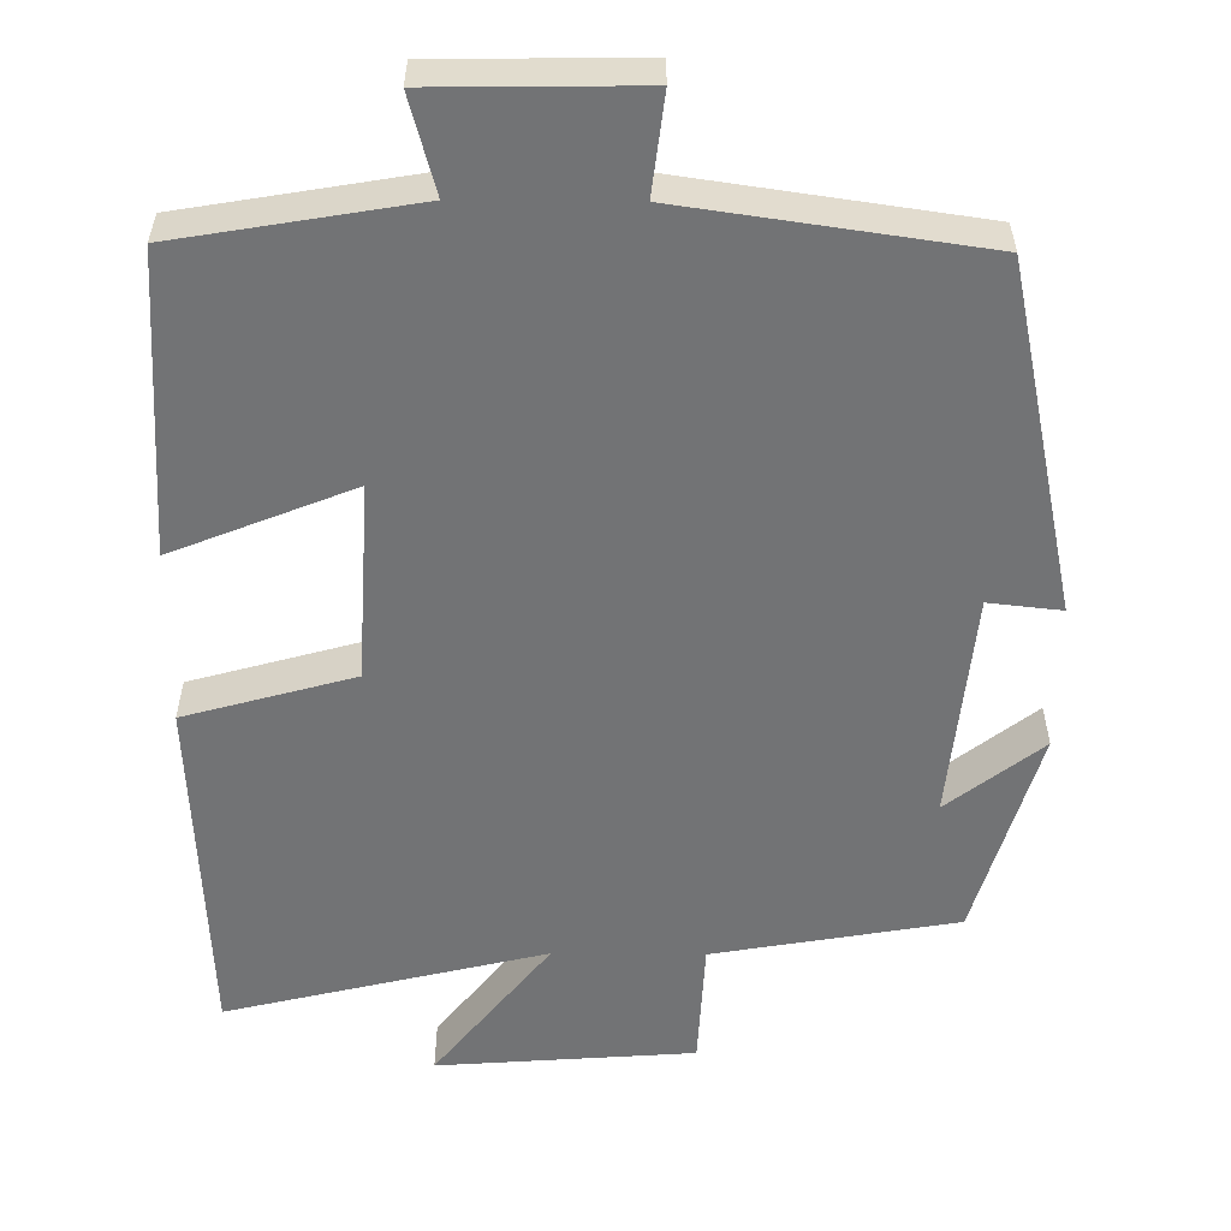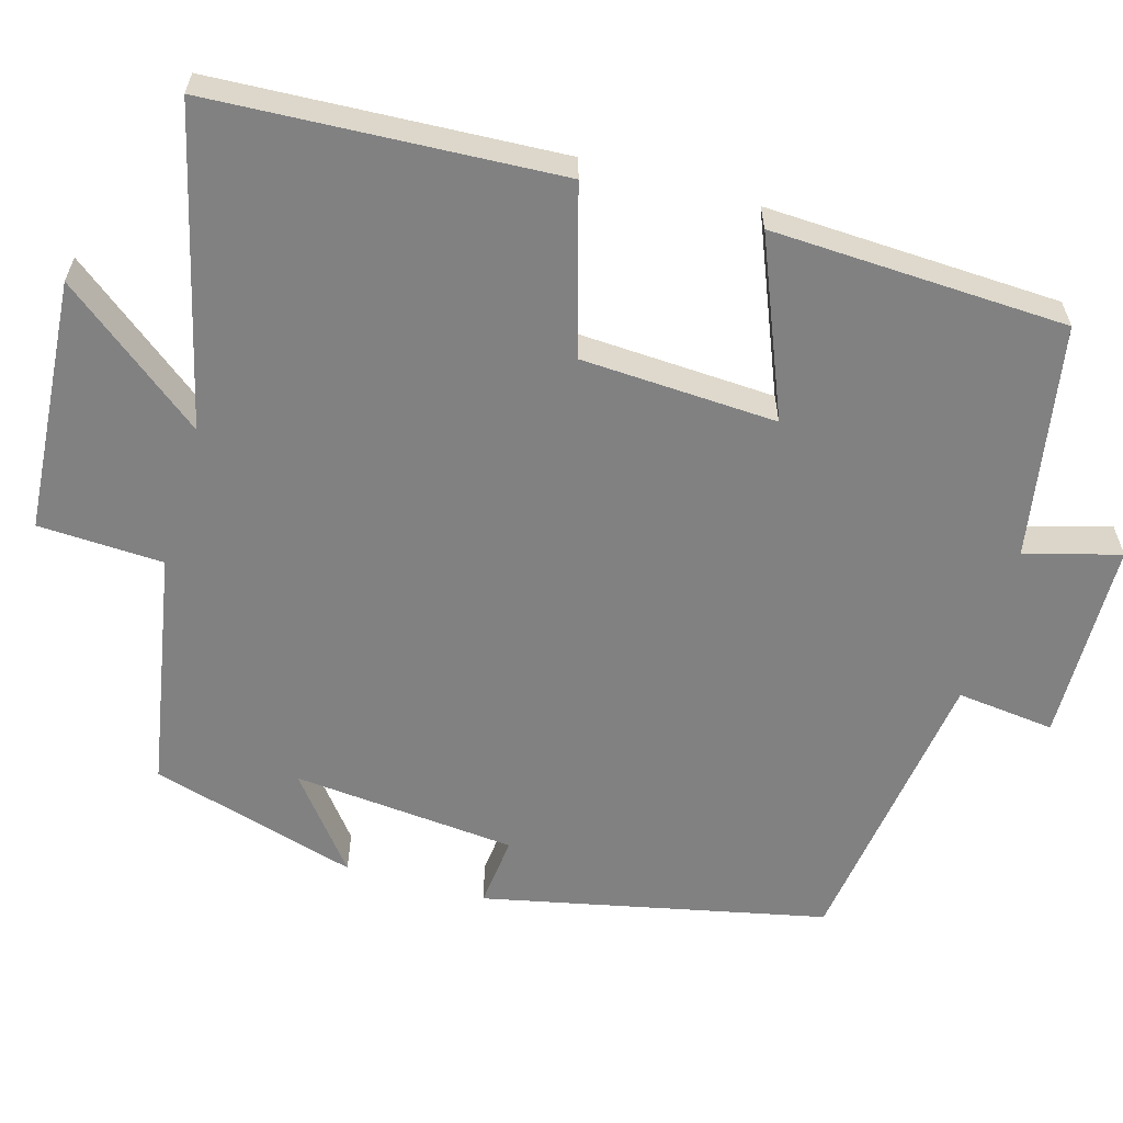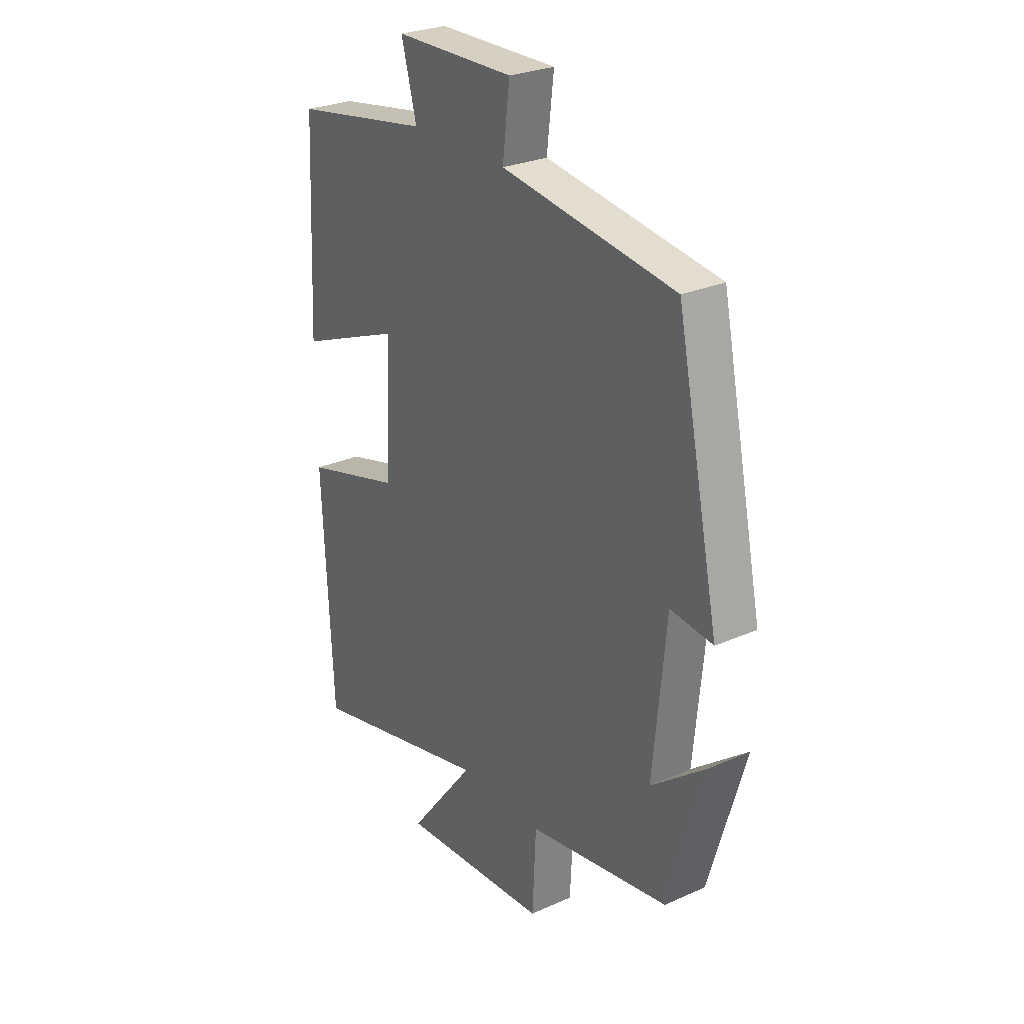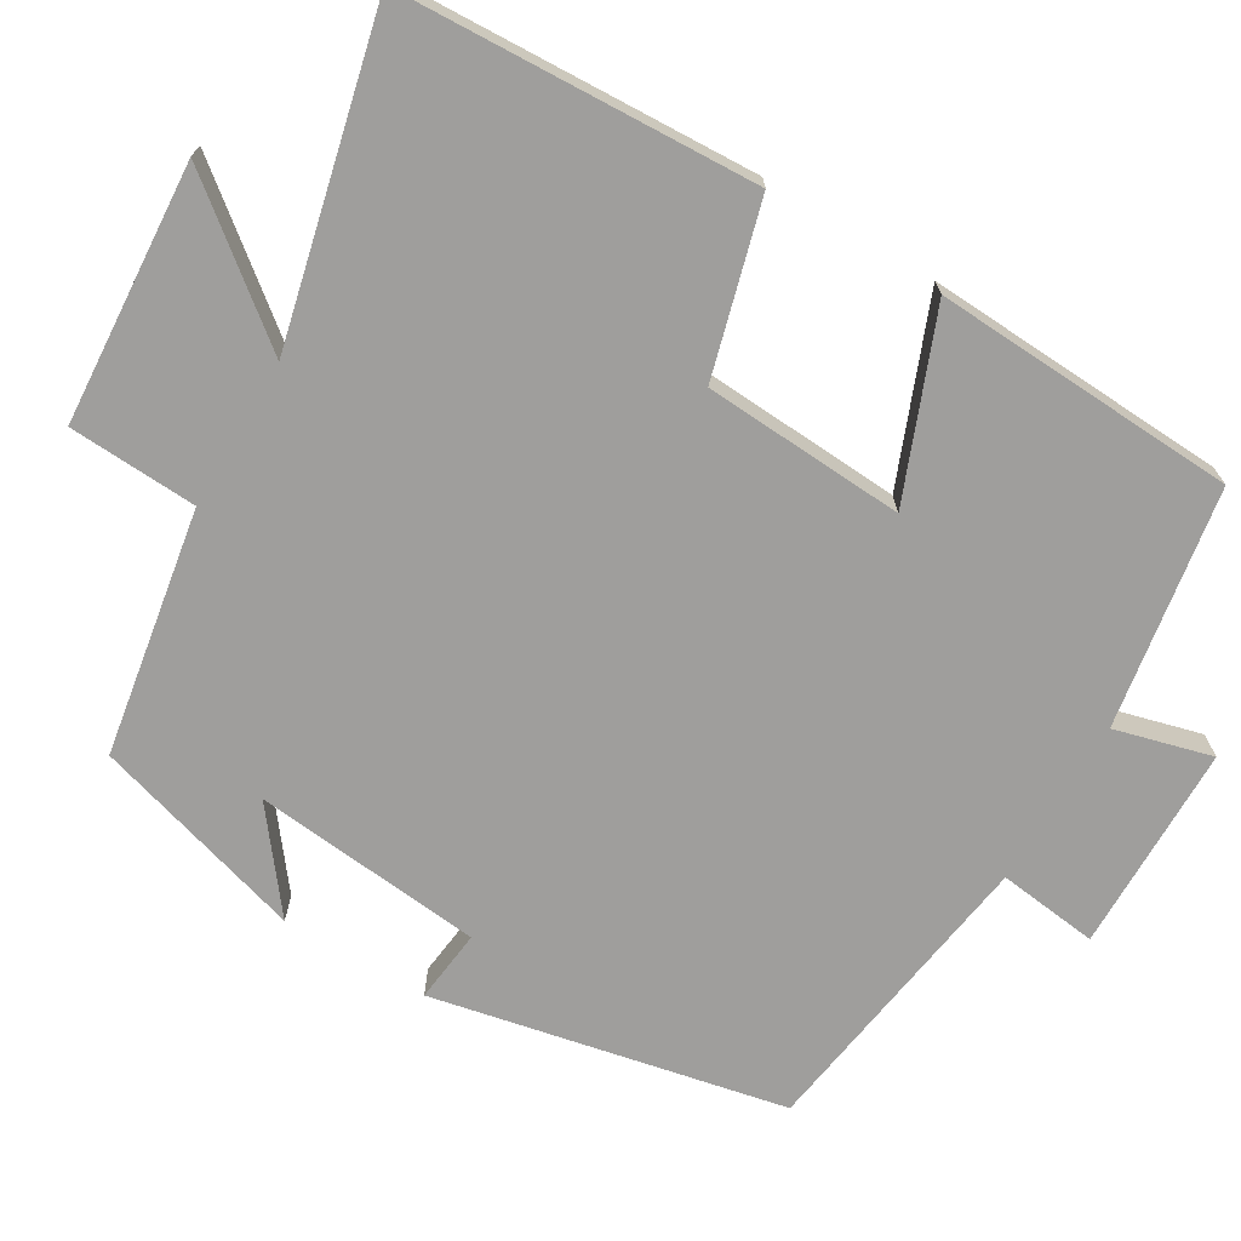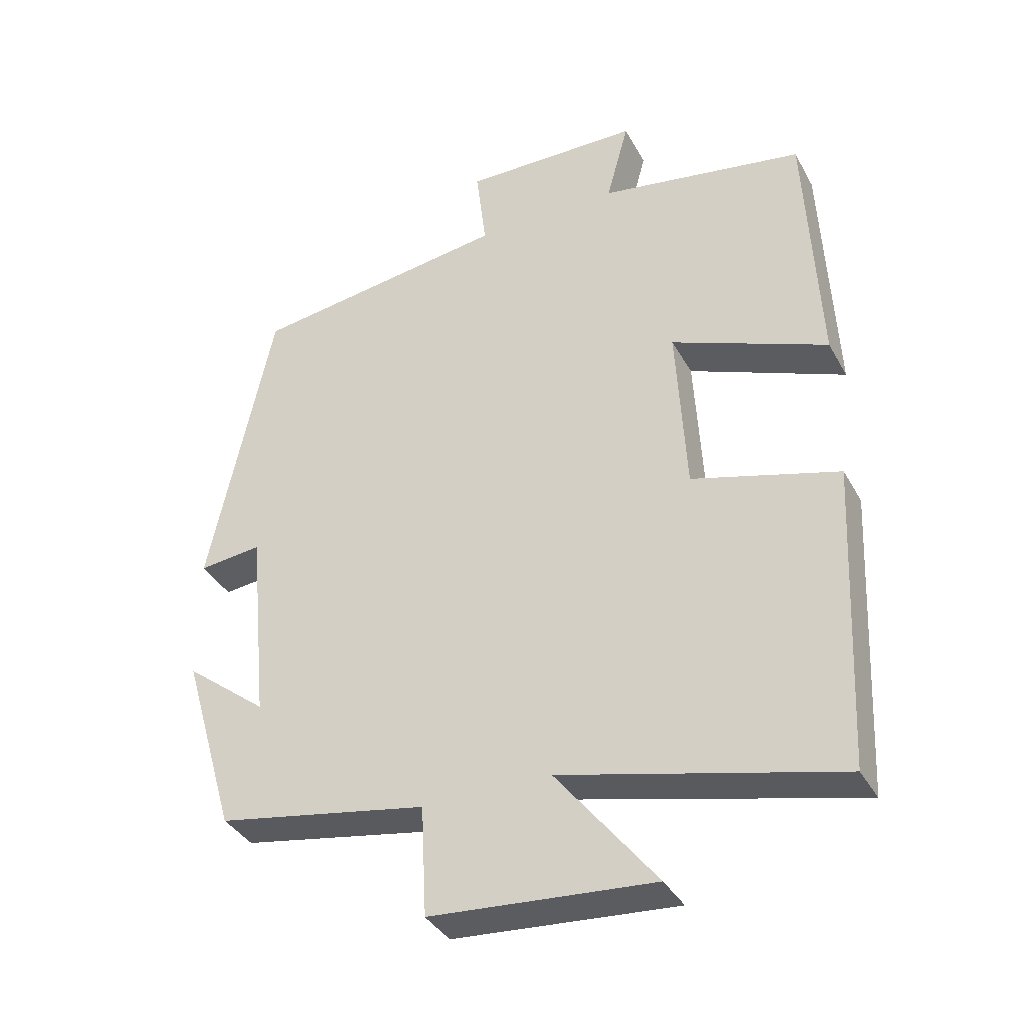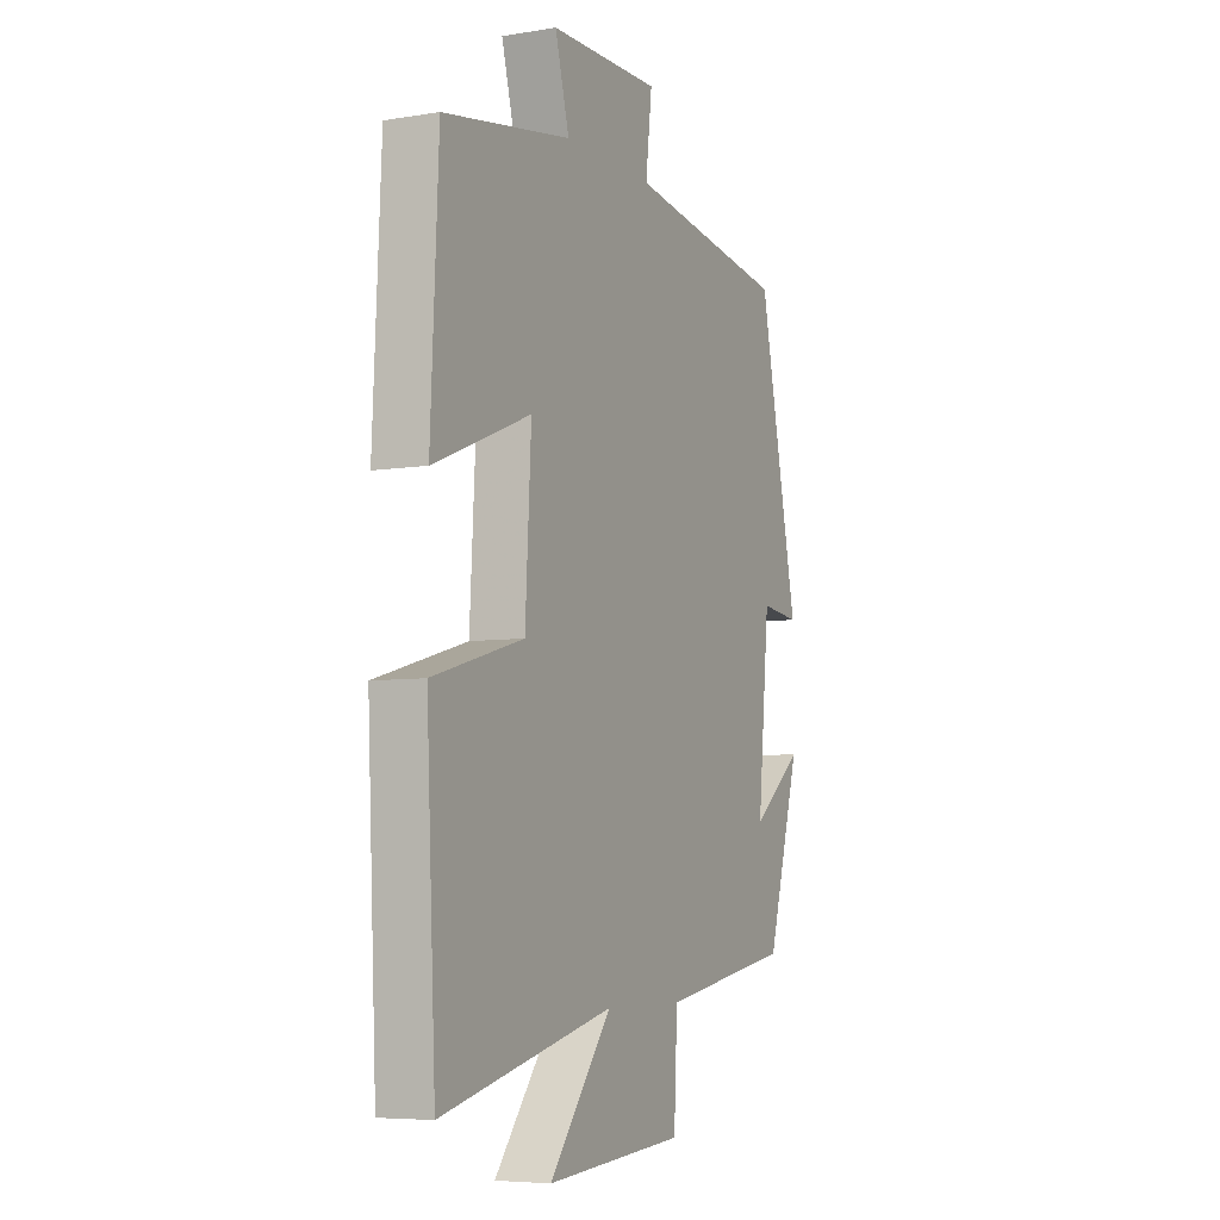
<metadata>
{"format":"obj","ext":"obj","renderer":"f3d","projection":"perspective","resolution":1024,"background":"white","views":[{"elev":-55.9,"azim":-0.5,"up":"+Y"},{"elev":-60.4,"azim":-105.8,"up":"+Y"},{"elev":27.3,"azim":55.6,"up":"+Z"},{"elev":-71.0,"azim":-120.9,"up":"+Y"},{"elev":-37.0,"azim":-154.1,"up":"+Z"},{"elev":-6.3,"azim":-64.1,"up":"+Z"}]}
</metadata>
<code>
v -0.478 0.07 -0.598
v -0.5 0.07 -0.151
v -0.286 0.07 -0.091
v -0.272 0.07 0.161
v -0.5 0.07 0.069
v -0.482 0.07 0.449
v -0.182 0.07 0.5
v -0.215 0.07 0.622
v 0.045 0.07 0.626
v 0.03 0.07 0.5
v 0.407 0.07 0.446
v 0.5 0.07 0.005
v 0.408 0.07 0.015
v 0.38 0.07 -0.273
v 0.5 0.07 -0.179
v 0.422 0.07 -0.446
v 0.114 0.07 -0.5
v 0.106 0.07 -0.661
v -0.22 0.07 -0.685
v -0.074 0.07 -0.5
v -0.478 0 -0.598
v -0.5 0 -0.151
v -0.286 0 -0.091
v -0.272 0 0.161
v -0.5 0 0.069
v -0.482 0 0.449
v -0.182 0 0.5
v -0.215 0 0.622
v 0.045 0 0.626
v 0.03 0 0.5
v 0.407 0 0.446
v 0.5 0 0.005
v 0.408 0 0.015
v 0.38 0 -0.273
v 0.5 0 -0.179
v 0.422 0 -0.446
v 0.114 0 -0.5
v 0.106 0 -0.661
v -0.22 0 -0.685
v -0.074 0 -0.5
f 17 18 19 20
f 16 17 20
f 14 15 16
f 14 16 20
f 13 14 20 1
f 10 11 12 13
f 7 8 9 10
f 4 5 6 7
f 3 4 7 10
f 13 1 2 3
f 3 10 13
f 40 39 38 37
f 40 37 36
f 36 35 34
f 40 36 34
f 21 40 34 33
f 33 32 31 30
f 30 29 28 27
f 27 26 25 24
f 30 27 24 23
f 23 22 21 33
f 33 30 23
f 1 21 22 2
f 2 22 23 3
f 3 23 24 4
f 4 24 25 5
f 5 25 26 6
f 6 26 27 7
f 7 27 28 8
f 8 28 29 9
f 9 29 30 10
f 10 30 31 11
f 11 31 32 12
f 12 32 33 13
f 13 33 34 14
f 14 34 35 15
f 15 35 36 16
f 16 36 37 17
f 17 37 38 18
f 18 38 39 19
f 19 39 40 20
f 20 40 21 1

</code>
